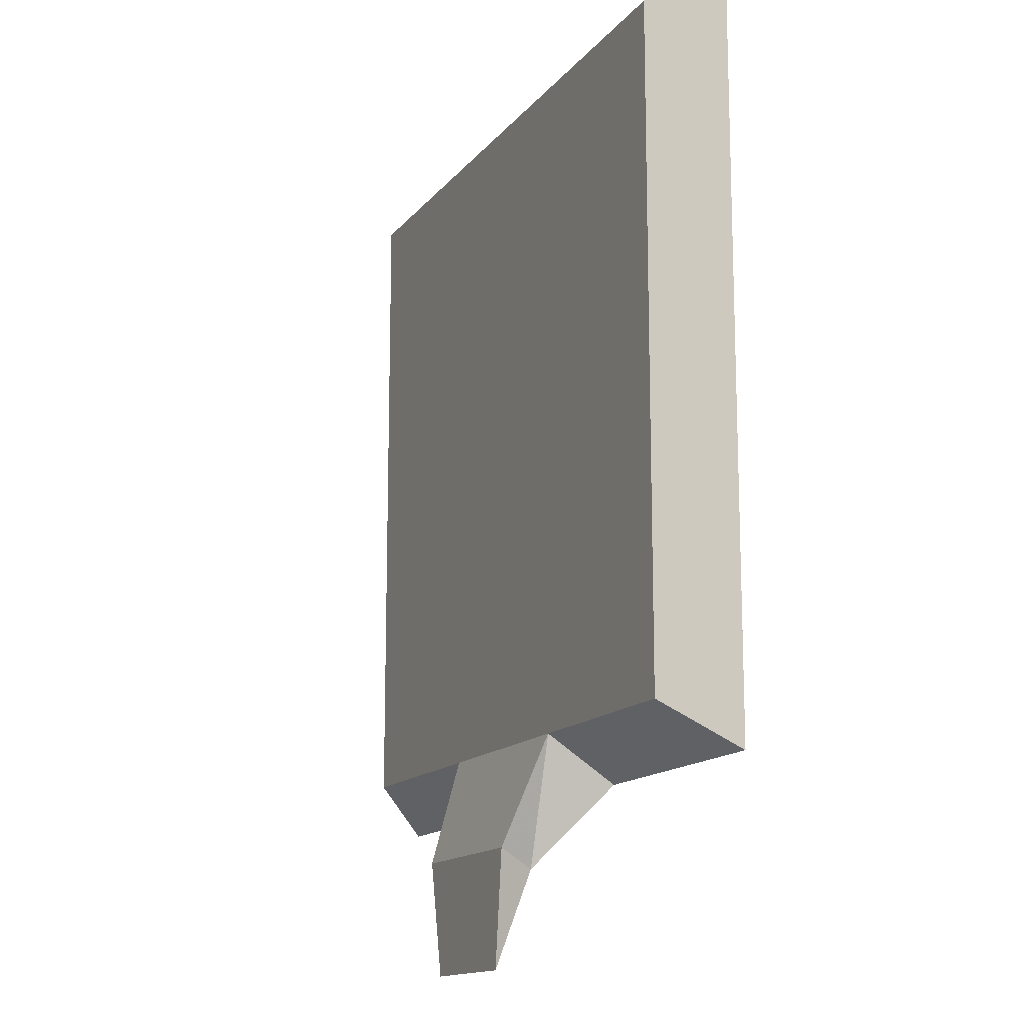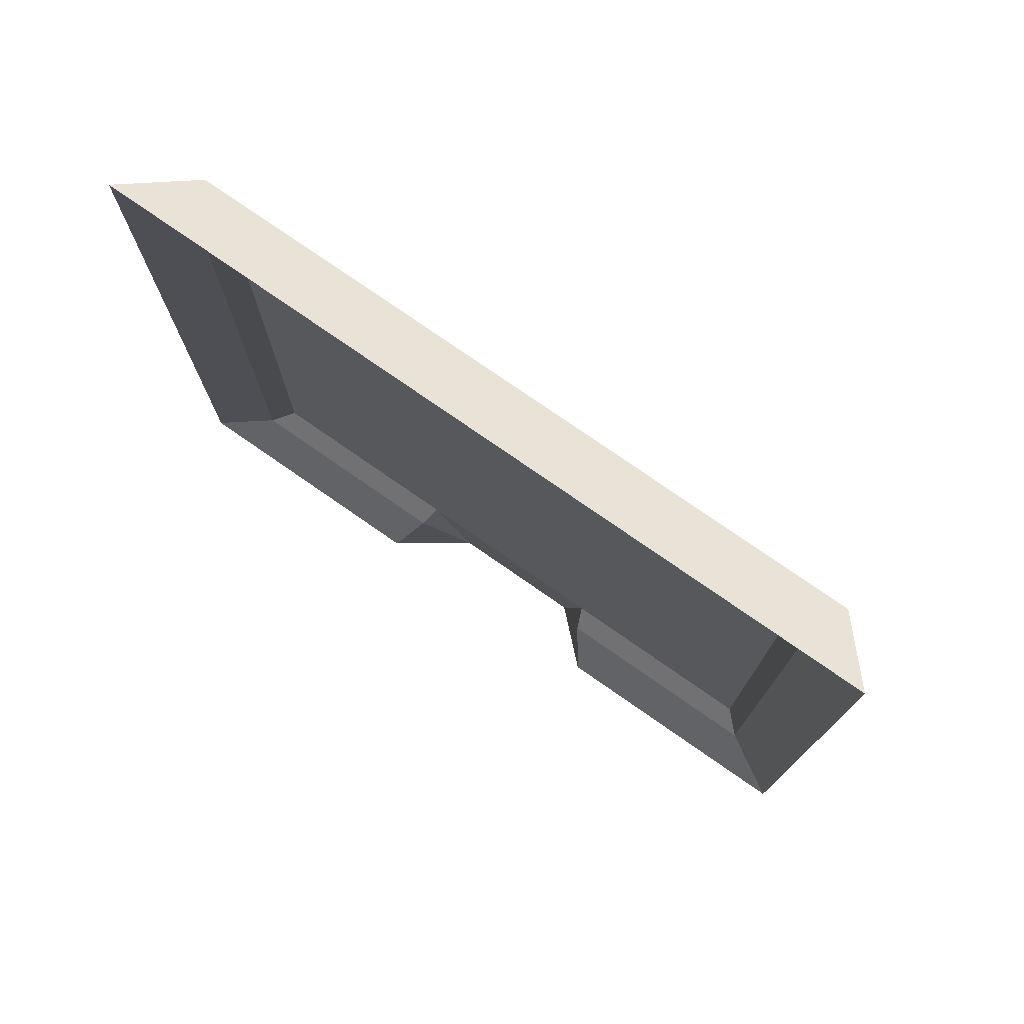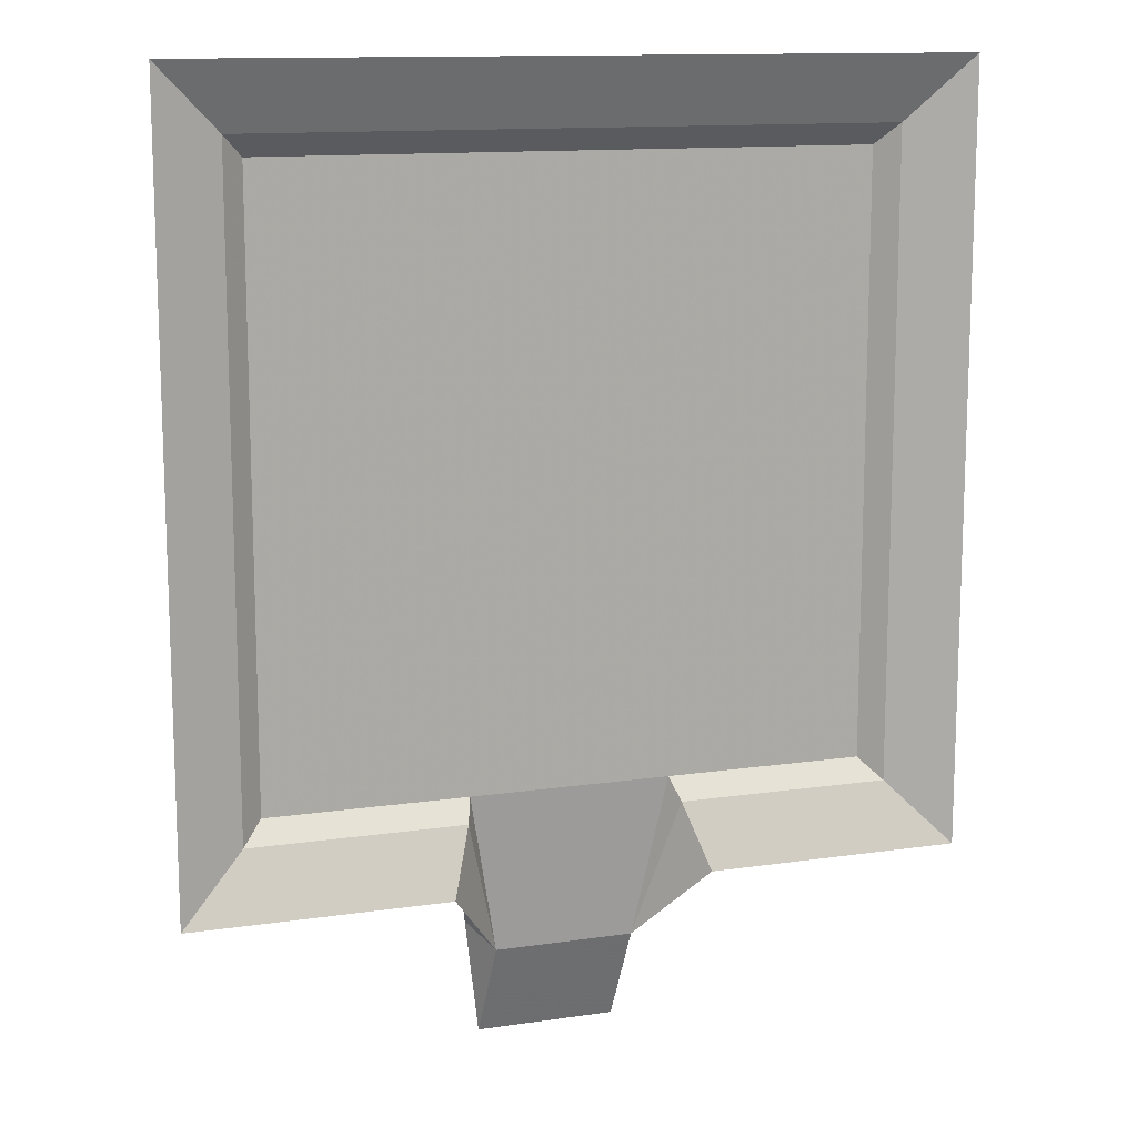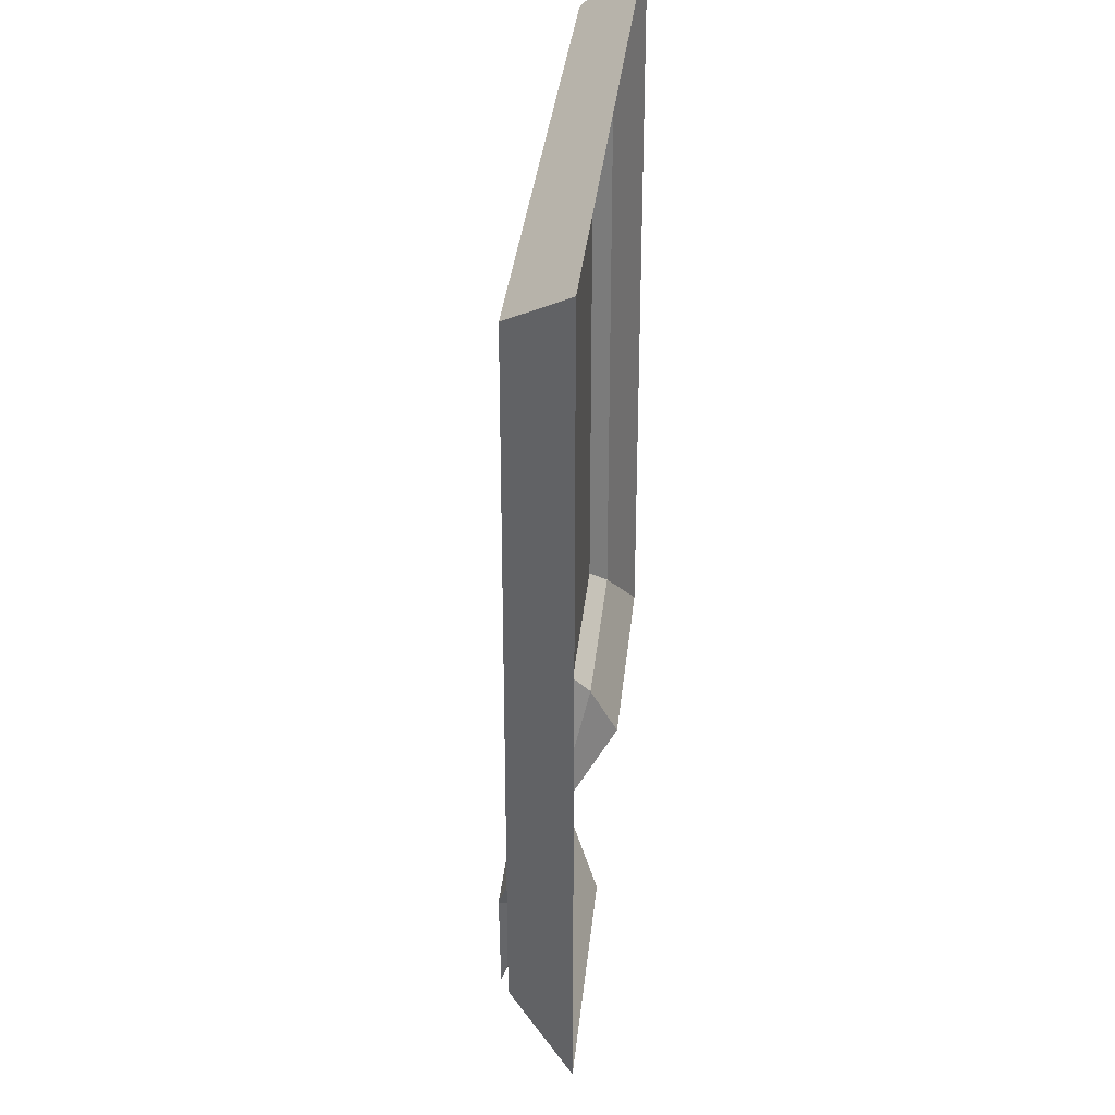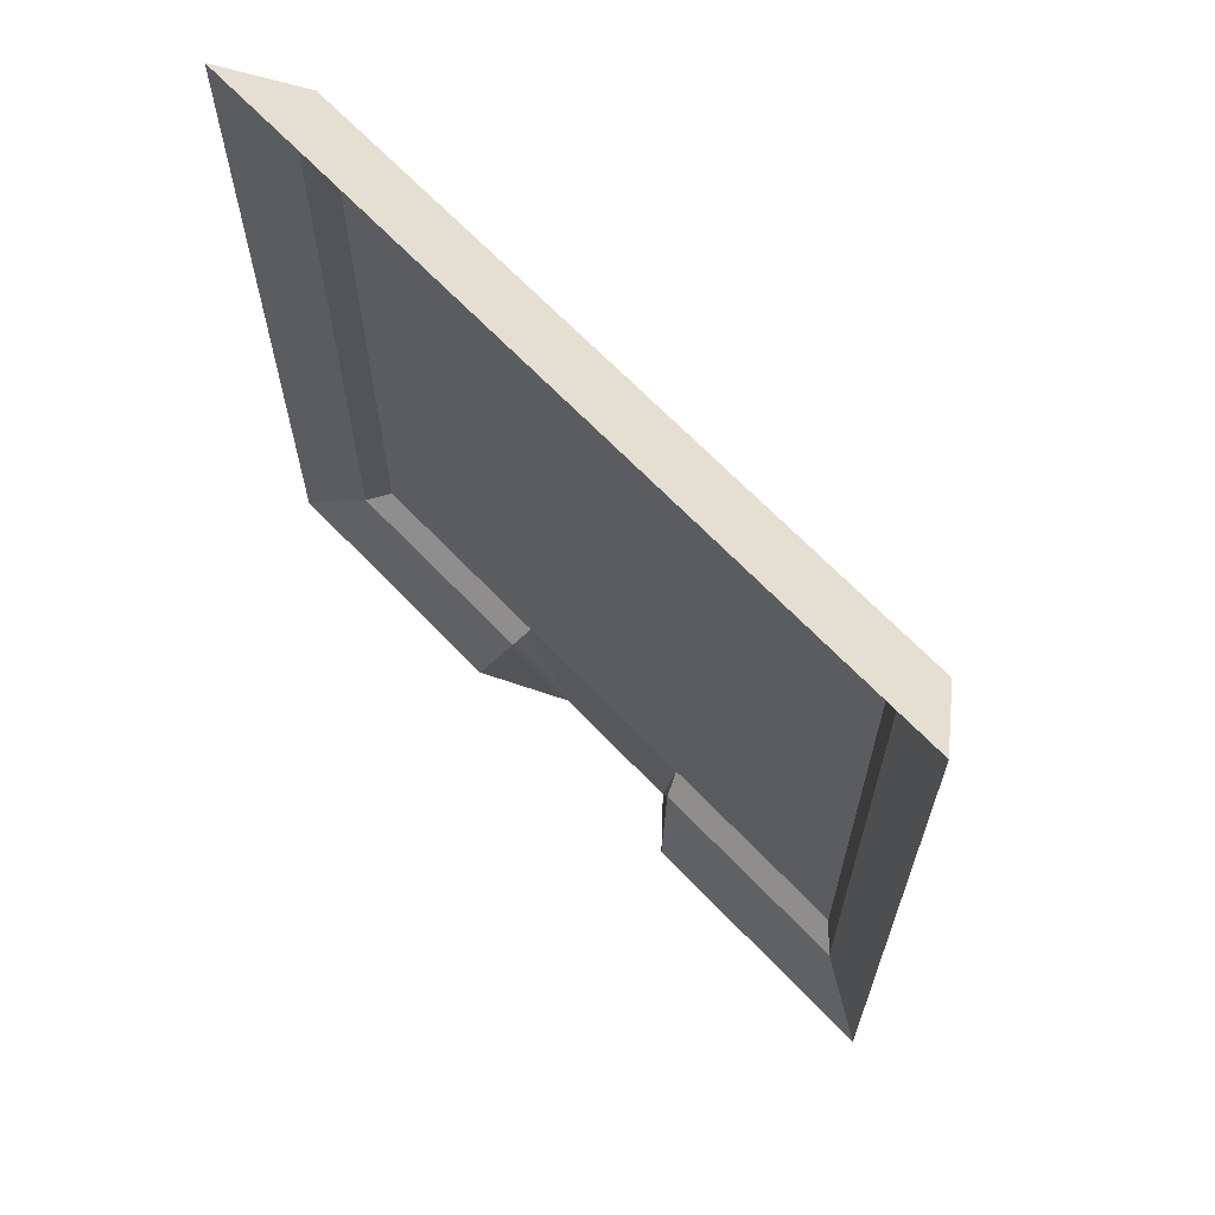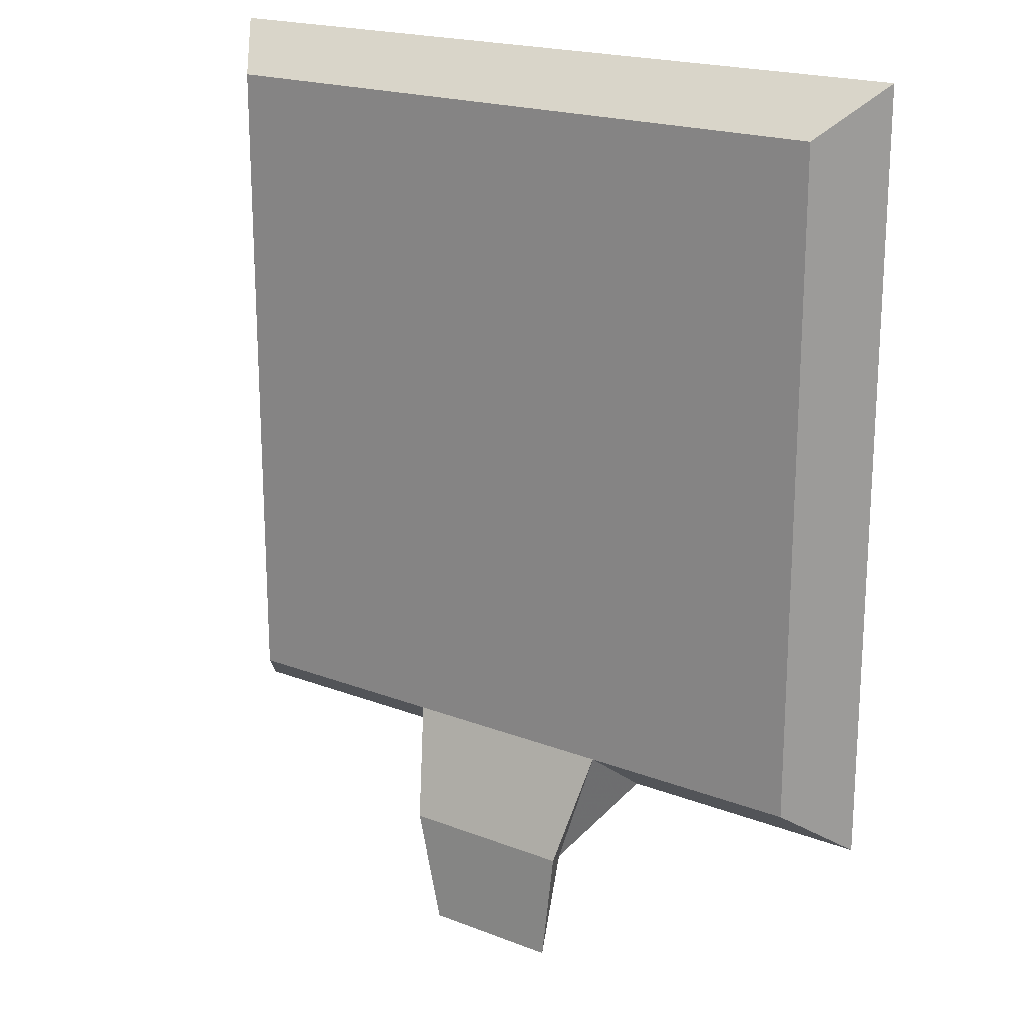
<metadata>
{"format":"obj","ext":"obj","renderer":"f3d","projection":"perspective","resolution":1024,"background":"white","views":[{"elev":-14.2,"azim":-113.9,"up":"+Y"},{"elev":76.9,"azim":34.8,"up":"+Y"},{"elev":12.8,"azim":-18.8,"up":"+Y"},{"elev":32.7,"azim":-84.4,"up":"+Y"},{"elev":66.8,"azim":46.3,"up":"+Y"},{"elev":19.6,"azim":-144.3,"up":"+Y"}]}
</metadata>
<code>
v -90.45 -86.17 -4.733
v -90.45 93.35 -4.733
v 89.07 93.35 -4.733
v 89.07 -86.17 -4.733
v 79.31 83.59 -0.06084
v 79.31 -76.41 -0.06084
v -80.69 -76.41 -0.06084
v -80.69 83.59 -0.06084
v 79.31 83.59 -0.06084
v 79.31 -76.41 -0.06084
v -80.69 -76.41 -0.06084
v -80.69 83.59 -0.06084
v 79.31 83.59 -0.06084
v 79.31 -76.41 -0.06084
v -80.69 -76.41 -0.06084
v -80.69 83.59 -0.06084
v 79.31 83.59 -0.06084
v 79.31 -76.41 -0.06084
v -80.69 -76.41 -0.06084
v -80.69 83.59 -0.06084
v 84.91 89.19 4.739
v 84.91 -82.01 4.739
v -86.29 89.19 4.739
v -86.29 -82.01 4.739
v -103.4 -99.12 11.94
v -103.4 106.3 11.94
v 102 -99.12 11.94
v 102 106.3 11.94
v -30.61 -86.17 -4.733
v 29.23 -86.17 -4.733
v 25.98 -76.41 -0.06084
v -27.35 -76.41 -0.06084
v 27.85 -82.01 4.739
v -29.22 -82.01 4.739
v -34.92 -99.12 11.94
v 33.55 -99.12 11.94
v 22.89 -115.3 -15.24
v -24.64 -115.3 -15.24
v 17.64 -120 -4.638
v 15.9 -146 -15.35
v -21.13 -146 -15.35
v -19.39 -120 -4.638
f 5 6 22 21
f 8 5 21 23
f 7 8 23 24
f 2 1 25 26
f 3 2 26 28
f 4 3 28 27
f 21 28 26 23
f 23 26 25 24
f 21 22 27 28
f 6 31 33 22
f 32 7 24 34
f 1 29 35 25
f 30 4 27 36
f 22 33 36 27
f 34 24 25 35
f 39 42 41 40
f 37 40 41 38
f 32 34 42
f 31 39 33
f 33 39 36
f 34 35 42
f 31 32 42 39
f 37 39 40
f 38 41 42
f 29 30 37 38
f 30 36 39 37
f 29 38 42 35
f 1 2 3 4
f 7 10 13 16

</code>
